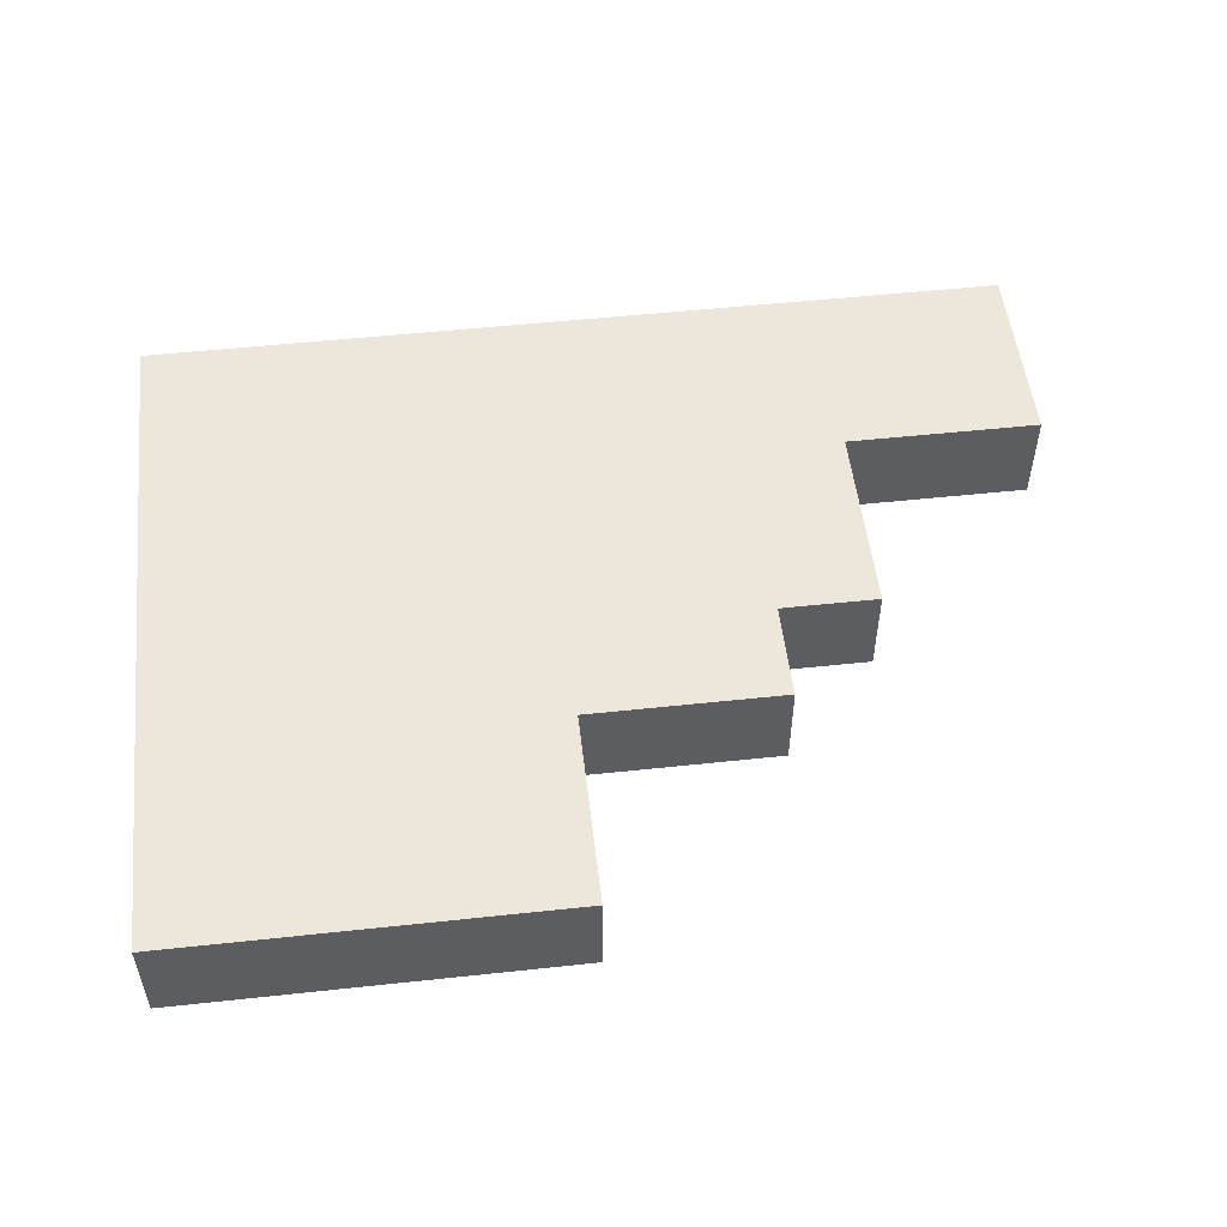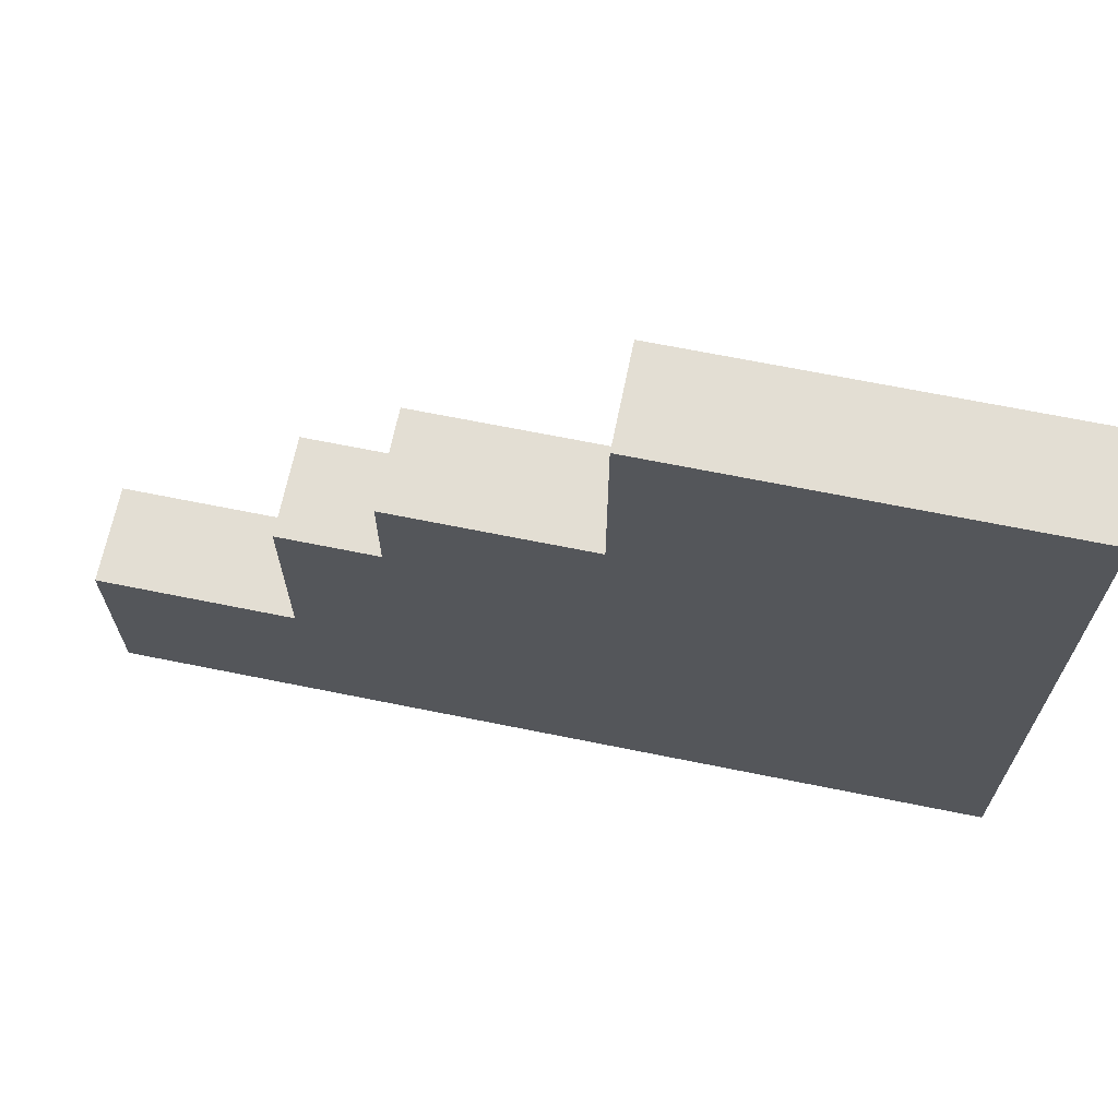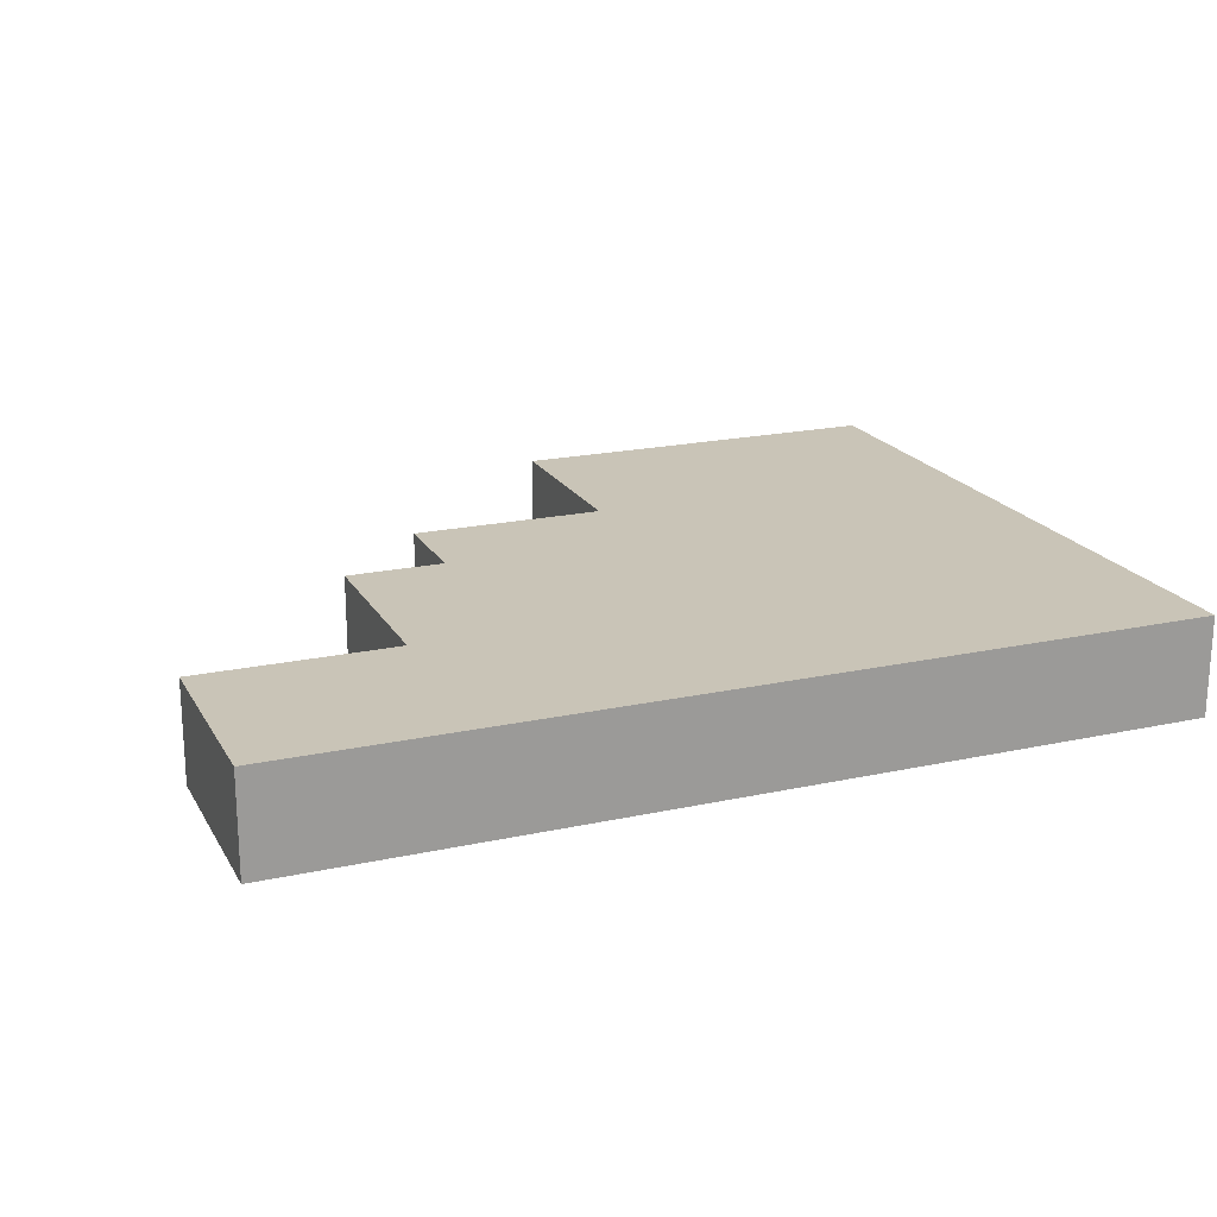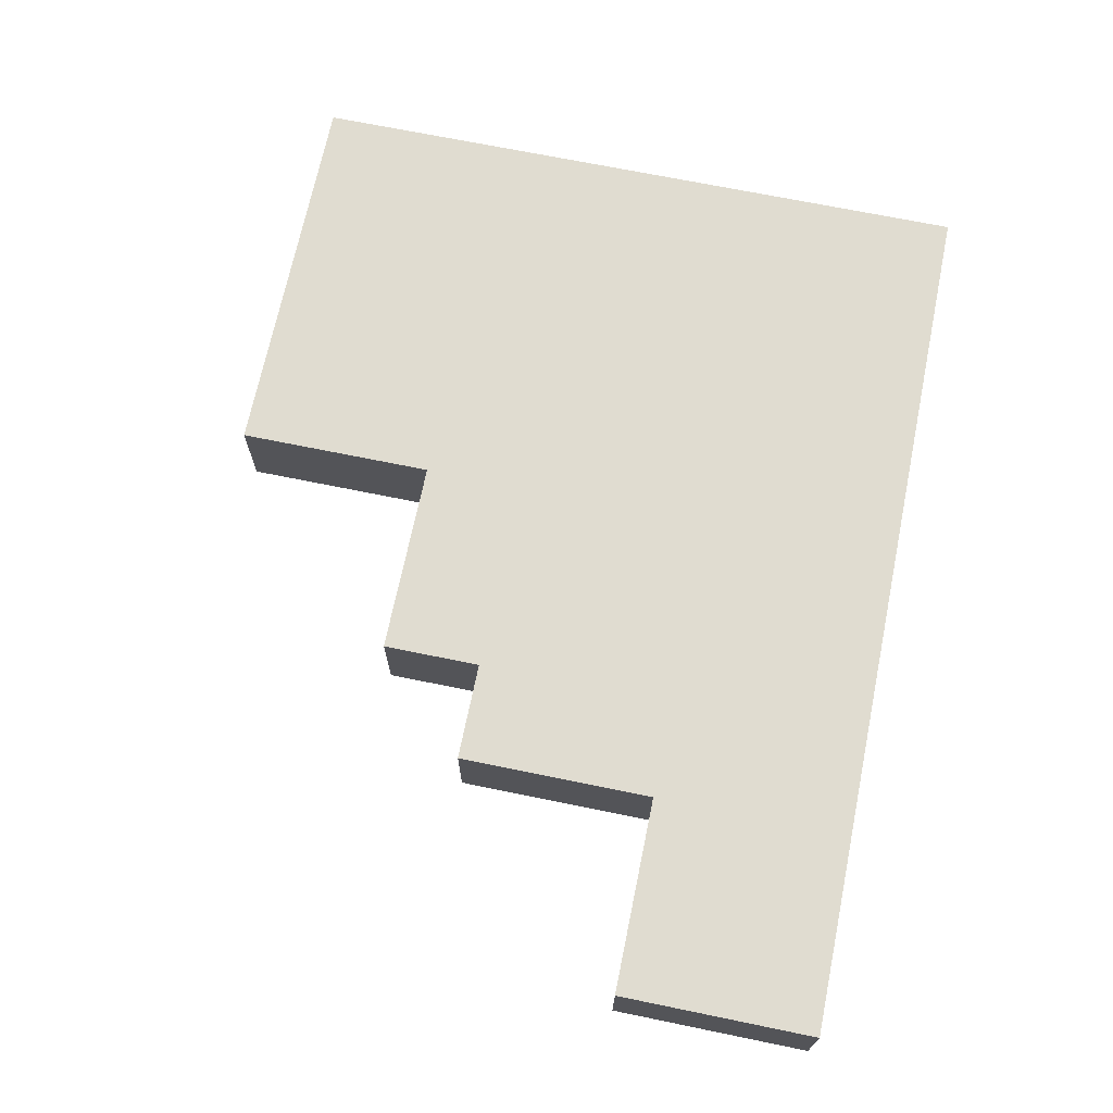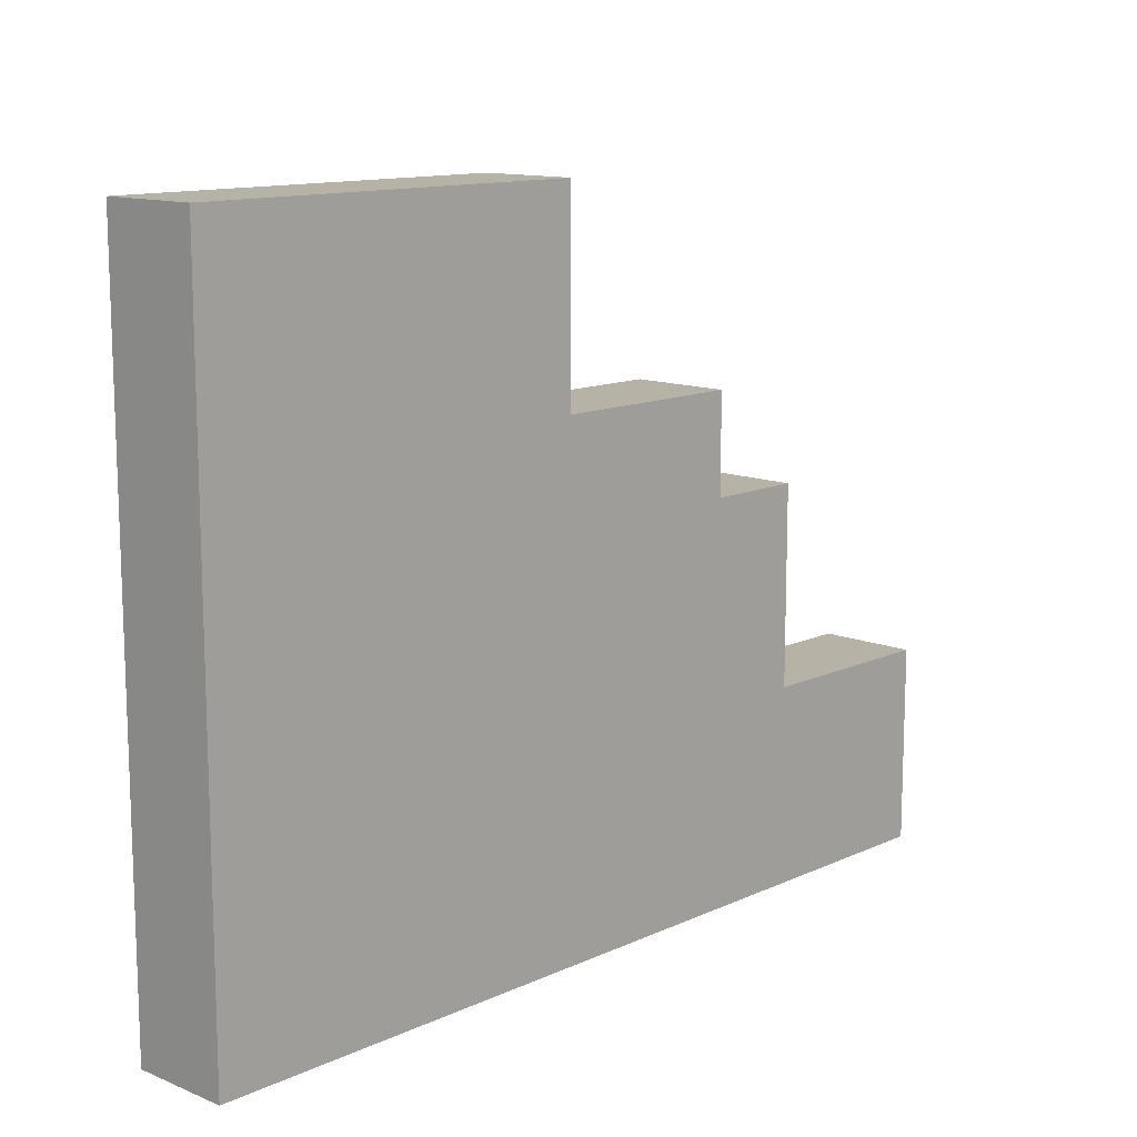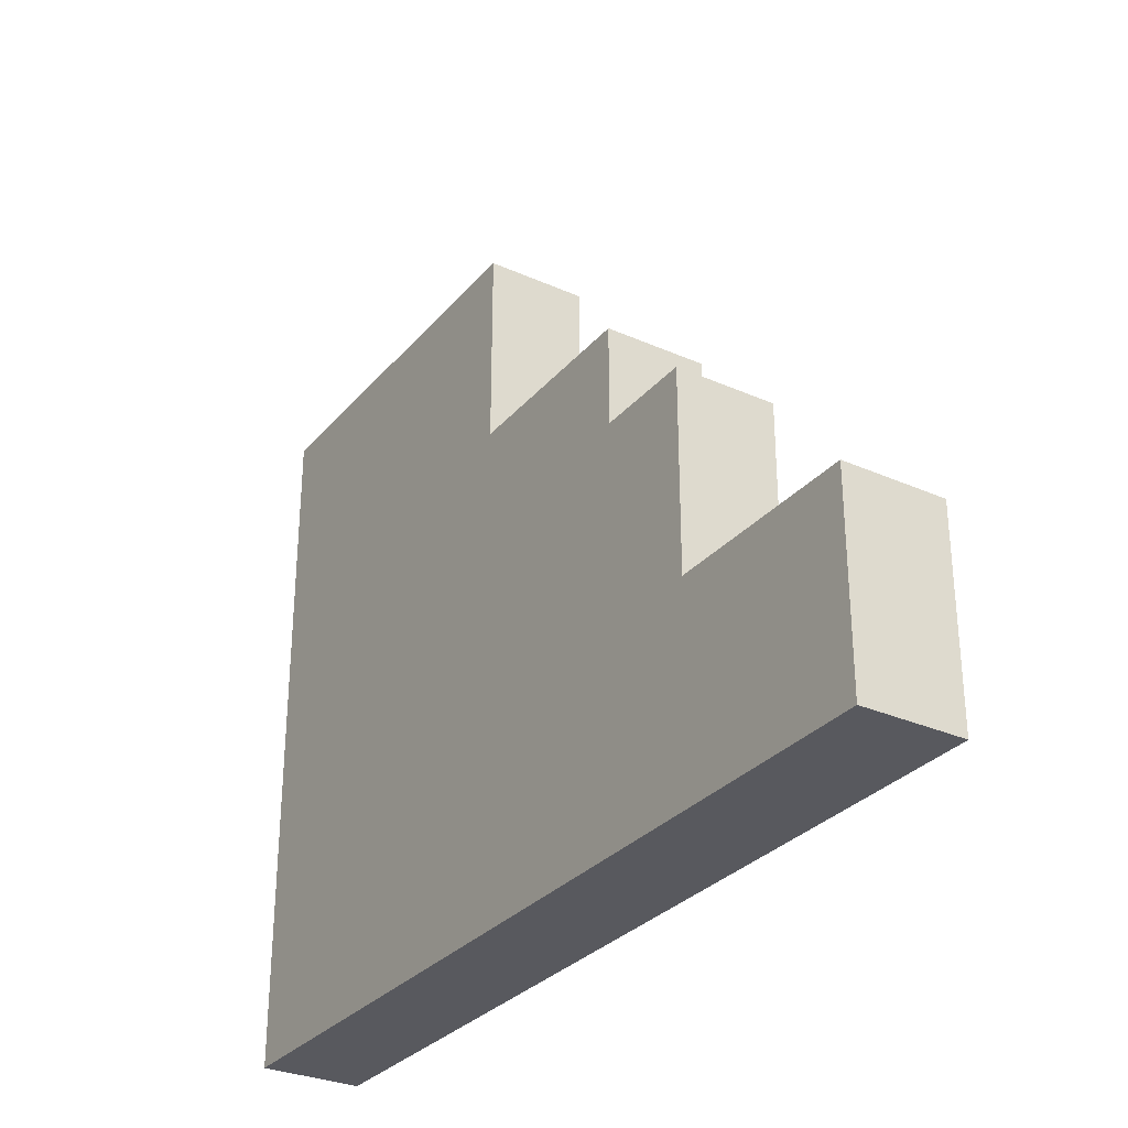
<metadata>
{"format":"obj","ext":"obj","renderer":"f3d","projection":"perspective","resolution":1024,"background":"white","views":[{"elev":52.5,"azim":-6.6,"up":"+Y"},{"elev":67.2,"azim":-168.5,"up":"+Z"},{"elev":19.9,"azim":158.0,"up":"+Y"},{"elev":69.6,"azim":101.6,"up":"+Y"},{"elev":12.5,"azim":-46.6,"up":"+Z"},{"elev":-30.4,"azim":57.3,"up":"+Z"}]}
</metadata>
<code>
o
v -2 1.5 1.8
v -2 1.5 1.1
v -2 1.6 1.8
v -2 1.6 1.1
v -1.6 1.5 1.8
v -1.6 1.5 1.6
v -1.6 1.6 1.8
v -1.6 1.6 1.6
v -1.4 1.5 1.6
v -1.4 1.5 1.5
v -1.4 1.6 1.6
v -1.4 1.6 1.5
v -1.3 1.5 1.5
v -1.3 1.5 1.3
v -1.3 1.6 1.5
v -1.3 1.6 1.3
v -1.1 1.5 1.3
v -1.1 1.5 1.1
v -1.1 1.6 1.3
v -1.1 1.6 1.1
v -2 1.5 1.8
v -2 1.6 1.8
v -1.6 1.5 1.8
v -1.6 1.6 1.8
v -1.6 1.5 1.6
v -1.6 1.6 1.6
v -1.4 1.5 1.6
v -1.4 1.6 1.6
v -1.4 1.5 1.5
v -1.4 1.6 1.5
v -1.3 1.5 1.5
v -1.3 1.6 1.5
v -1.3 1.5 1.3
v -1.3 1.6 1.3
v -1.1 1.5 1.3
v -1.1 1.6 1.3
v -2 1.5 1.1
v -2 1.6 1.1
v -1.1 1.5 1.1
v -1.1 1.6 1.1
v -2 1.5 1.8
v -1.6 1.5 1.8
v -1.6 1.5 1.6
v -1.4 1.5 1.6
v -1.4 1.5 1.5
v -1.3 1.5 1.5
v -1.3 1.5 1.3
v -1.1 1.5 1.3
v -2 1.5 1.1
v -1.1 1.5 1.1
v -2 1.6 1.8
v -1.6 1.6 1.8
v -1.6 1.6 1.6
v -1.4 1.6 1.6
v -1.4 1.6 1.5
v -1.3 1.6 1.5
v -1.3 1.6 1.3
v -1.1 1.6 1.3
v -2 1.6 1.1
v -1.1 1.6 1.1
f 3 2 1
f 4 2 3
f 5 6 7
f 7 6 8
f 9 10 11
f 11 10 12
f 13 14 15
f 15 14 16
f 17 18 19
f 19 18 20
f 23 22 21
f 24 22 23
f 27 26 25
f 28 26 27
f 31 30 29
f 32 30 31
f 35 34 33
f 36 34 35
f 37 38 39
f 39 38 40
f 43 42 41
f 45 44 43
f 47 46 45
f 49 43 41
f 49 48 47
f 49 47 45
f 49 45 43
f 50 48 49
f 51 52 53
f 53 54 55
f 55 56 57
f 51 53 59
f 57 58 59
f 55 57 59
f 53 55 59
f 59 58 60

</code>
